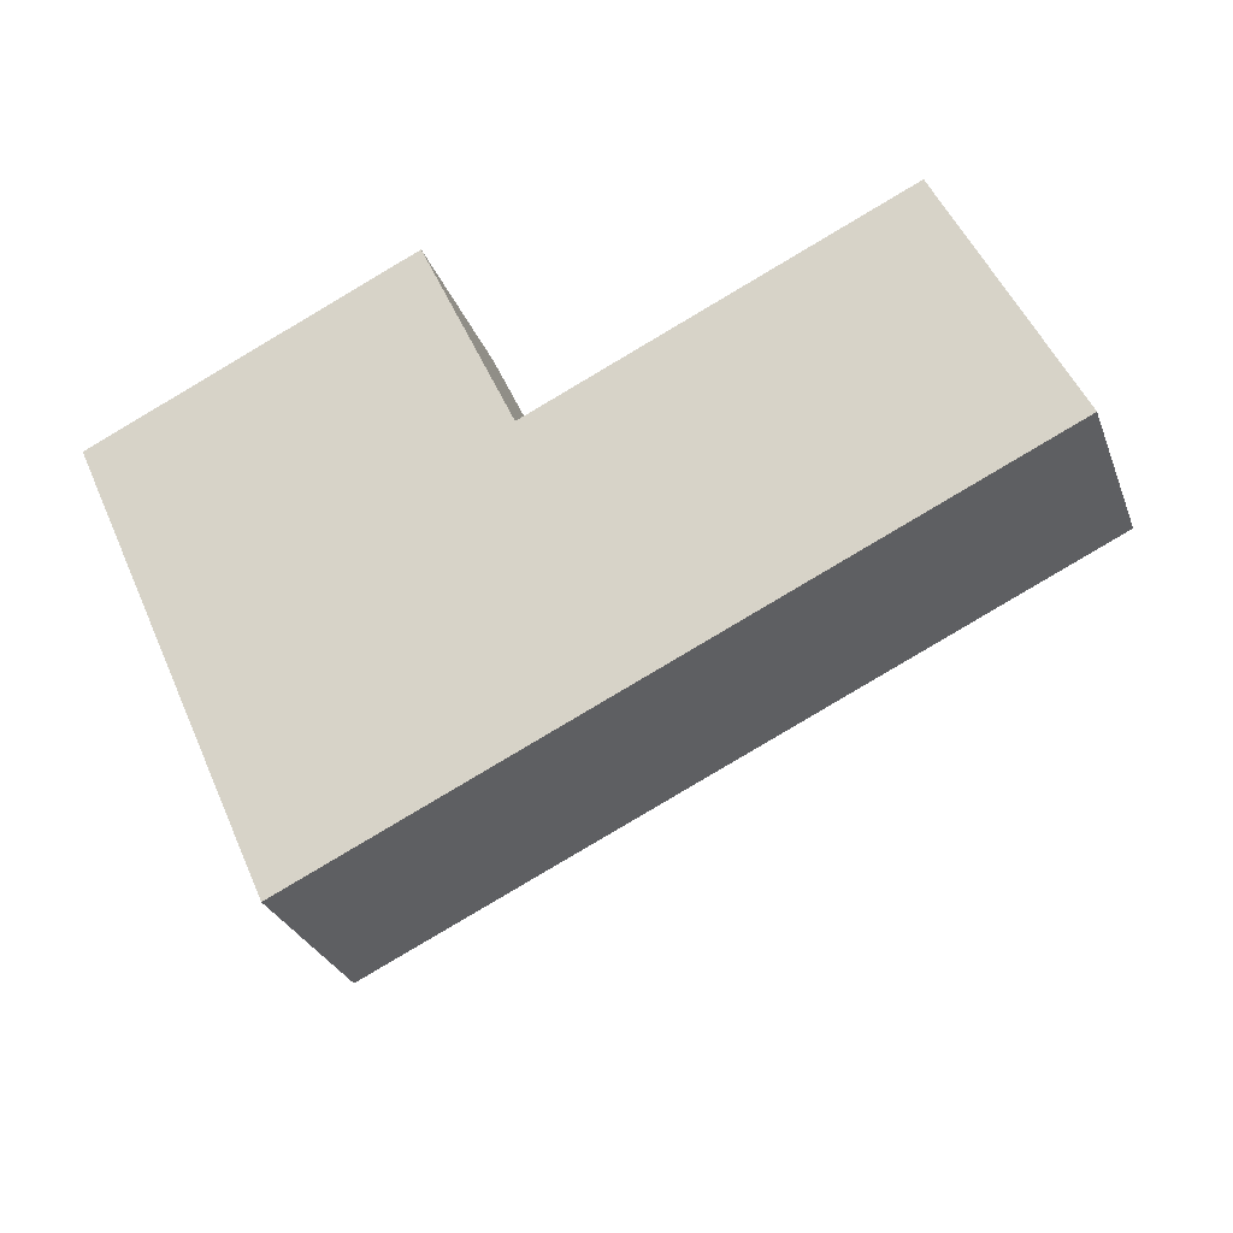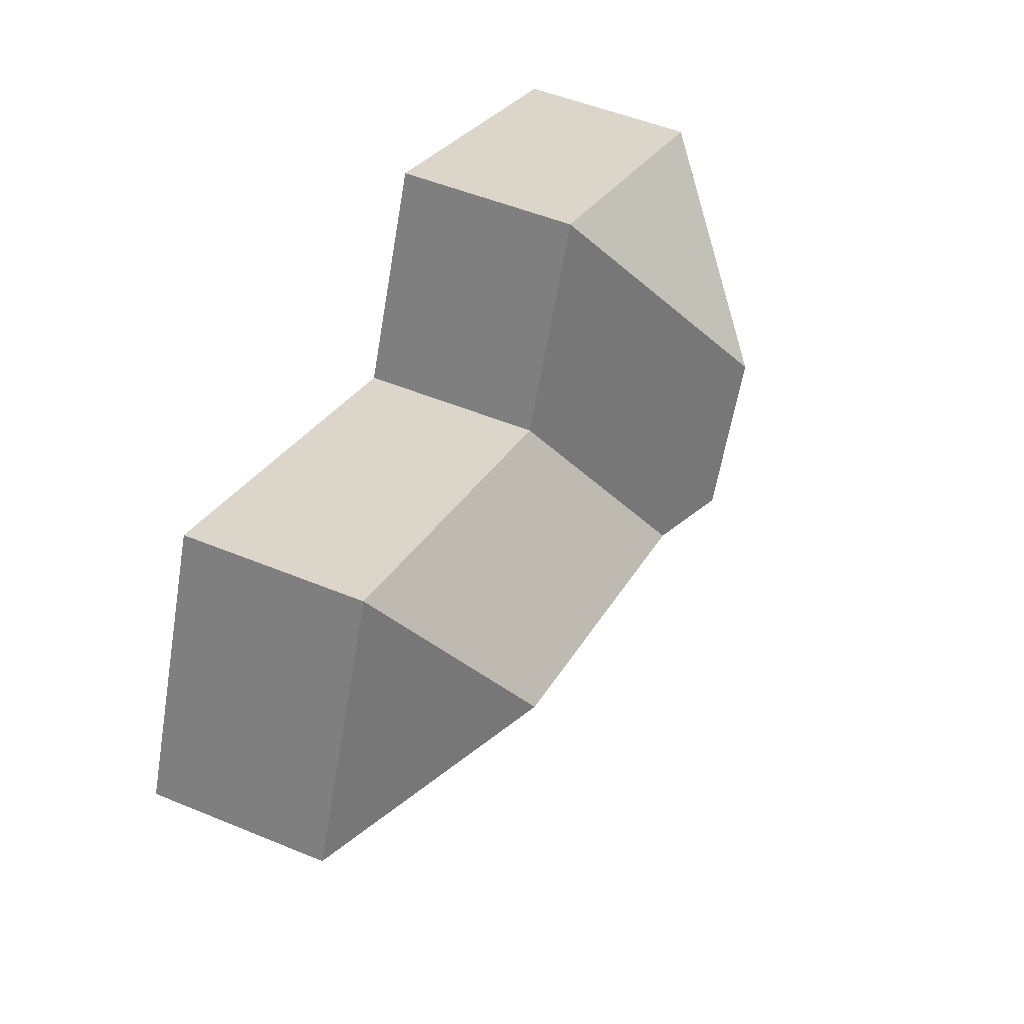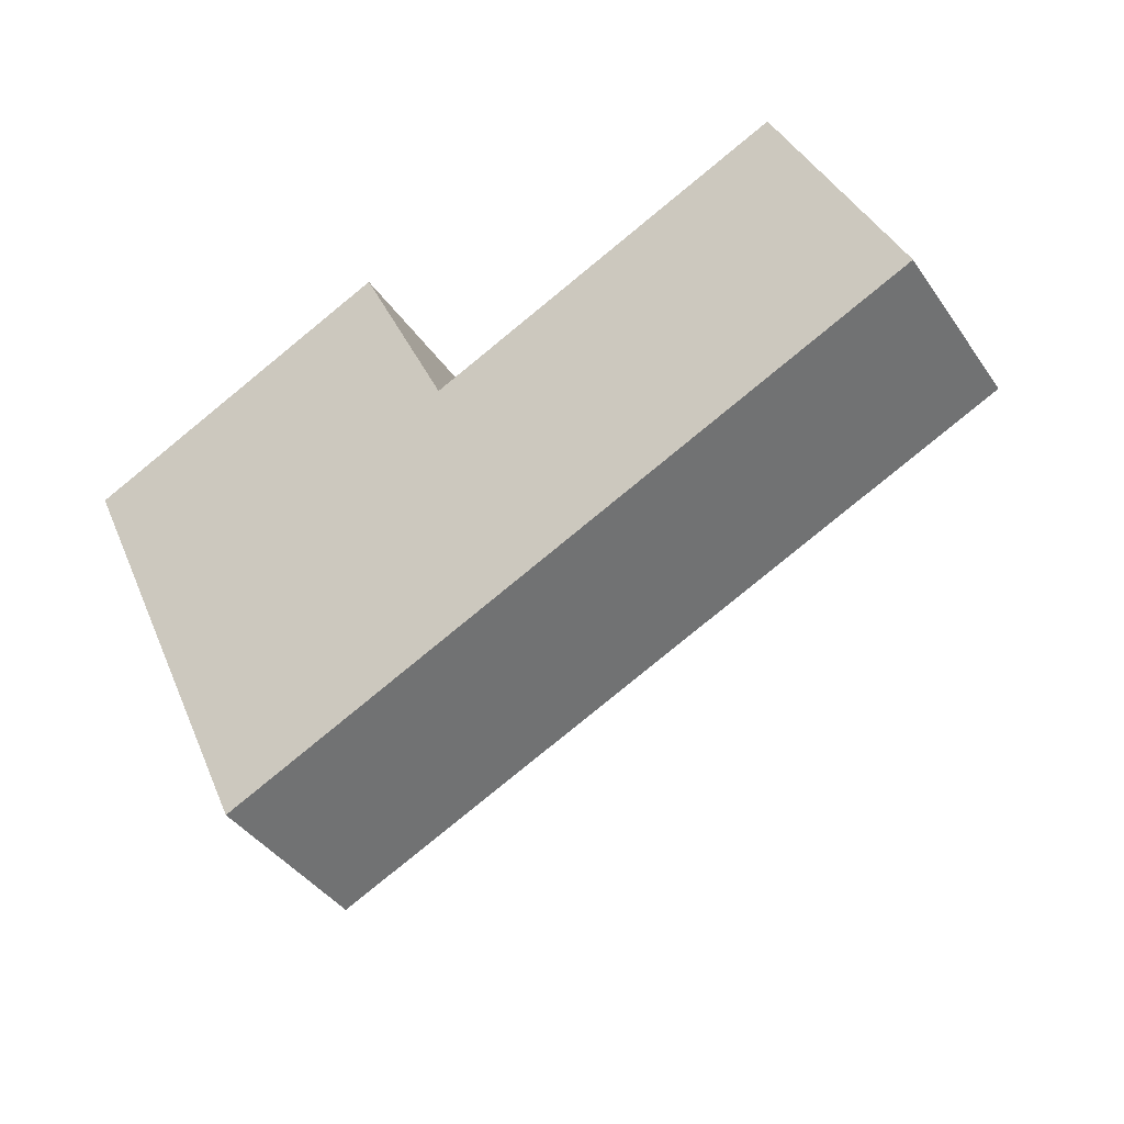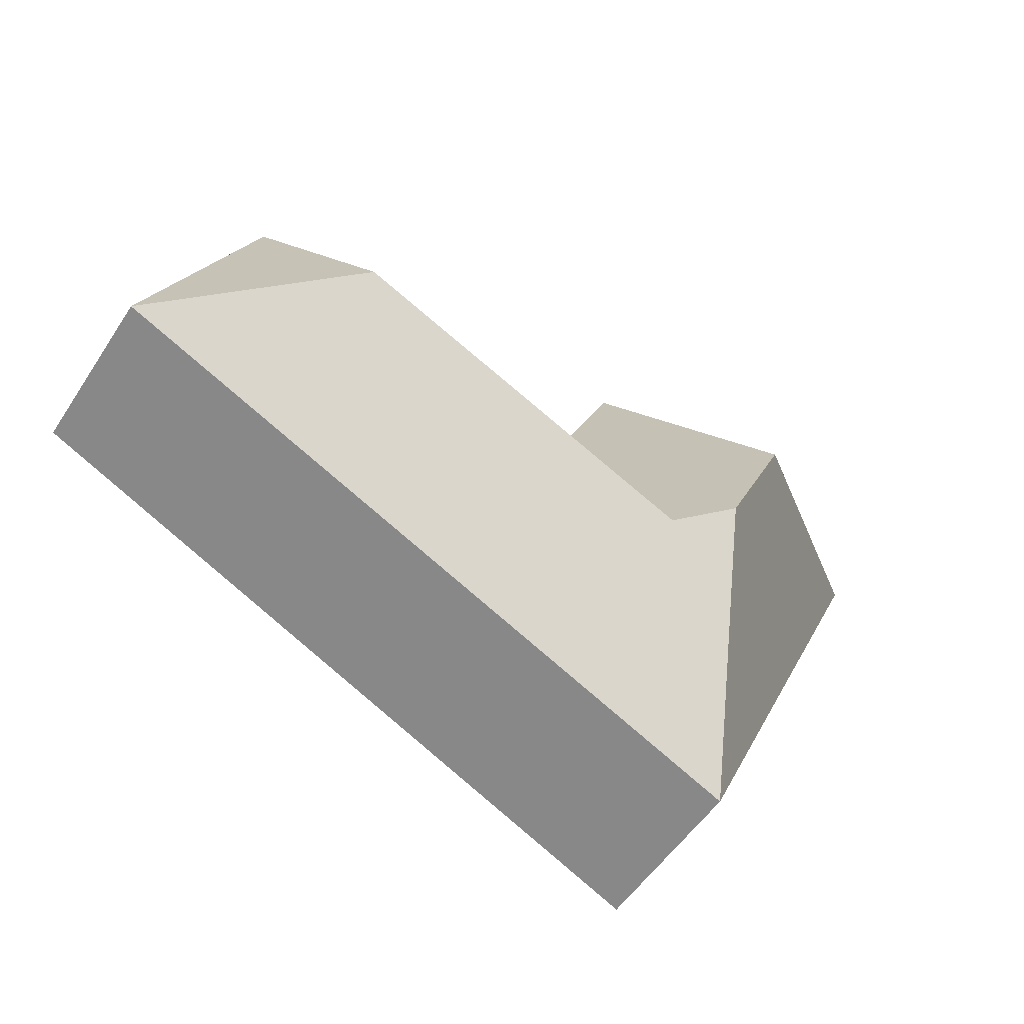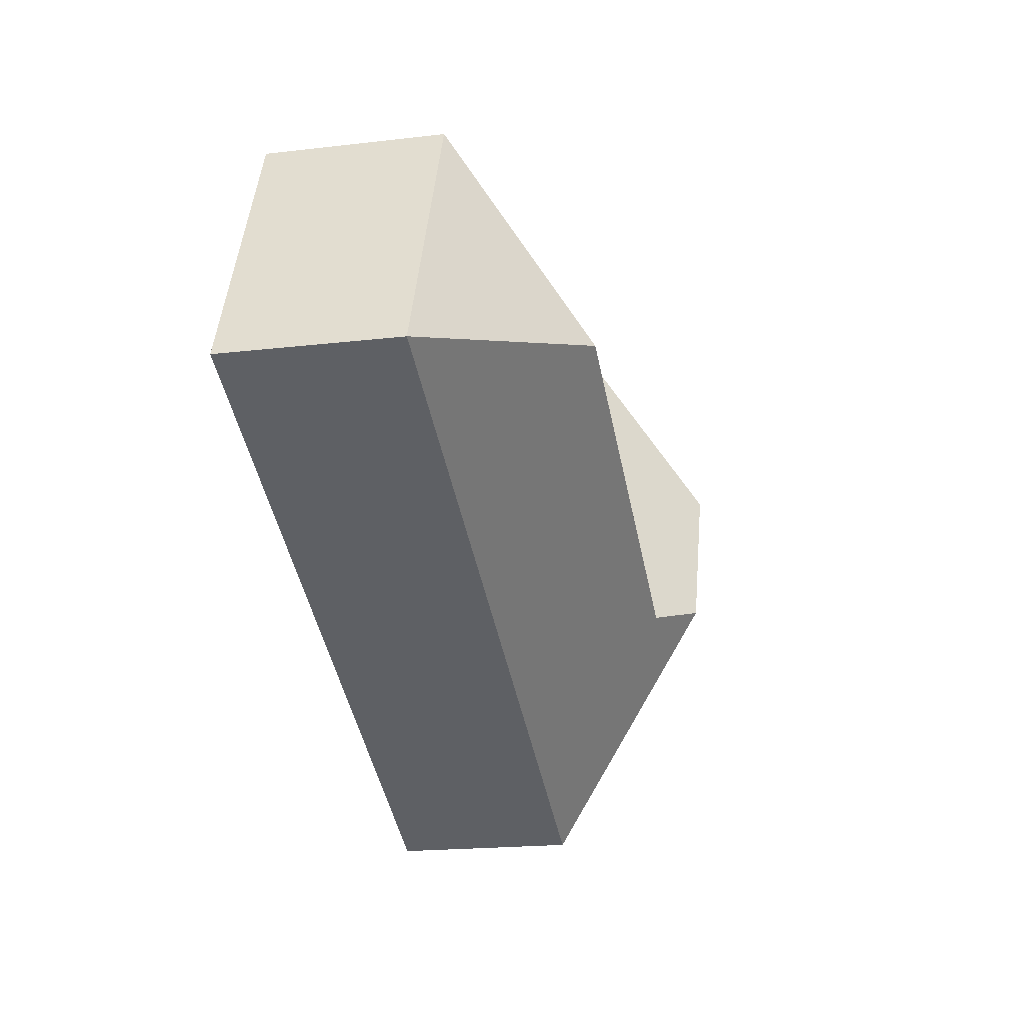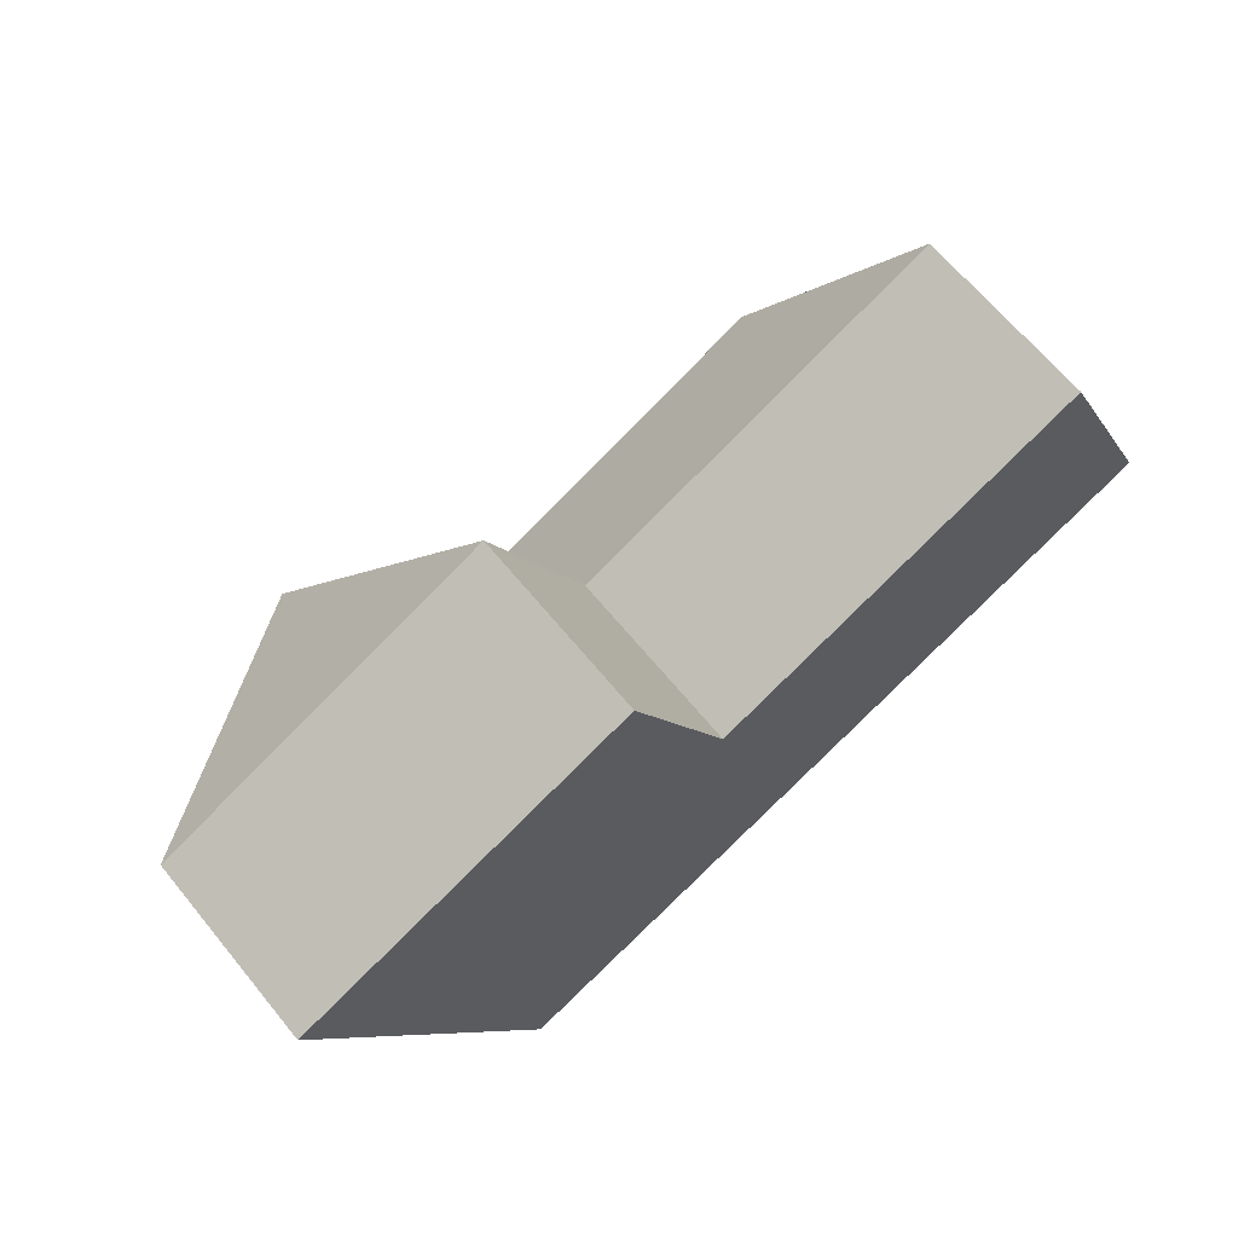
<metadata>
{"format":"obj","ext":"obj","renderer":"f3d","projection":"perspective","resolution":1024,"background":"white","views":[{"elev":-30.3,"azim":18.9,"up":"+Z"},{"elev":52.2,"azim":113.9,"up":"+Z"},{"elev":-41.0,"azim":31.6,"up":"+Z"},{"elev":-54.2,"azim":147.3,"up":"+Z"},{"elev":-19.6,"azim":102.3,"up":"+Z"},{"elev":65.7,"azim":-39.3,"up":"+Z"}]}
</metadata>
<code>
o CG10_500_043070_0009
v 109.3 75 -274.8
v 398.9 75 -142.9
v 164.8 129.7 -183.9
v 315.4 129.6 -115.4
v 142.1 145 -175.9
v 348.3 75 -31.58
v 195.5 75 -101
v 113.2 145 -112.3
v 18.7 75 -75.44
v 155.5 75 -13.2
v 109.3 0 -274.8
v 398.9 0 -142.9
v 348.3 0 -31.58
v 195.5 0 -101
v 155.5 0 -13.2
v 18.7 0 -75.44
f 9 10 8
f 4 6 7 3
f 2 4 6
f 3 7 10 8 5
f 1 2 4 3 5
f 5 1 9 8
f 11 12 13 14 15 16
f 1 11 12 2
f 2 12 13 6
f 6 13 14 7
f 7 14 15 10
f 10 15 16 9
f 9 16 11 1

</code>
